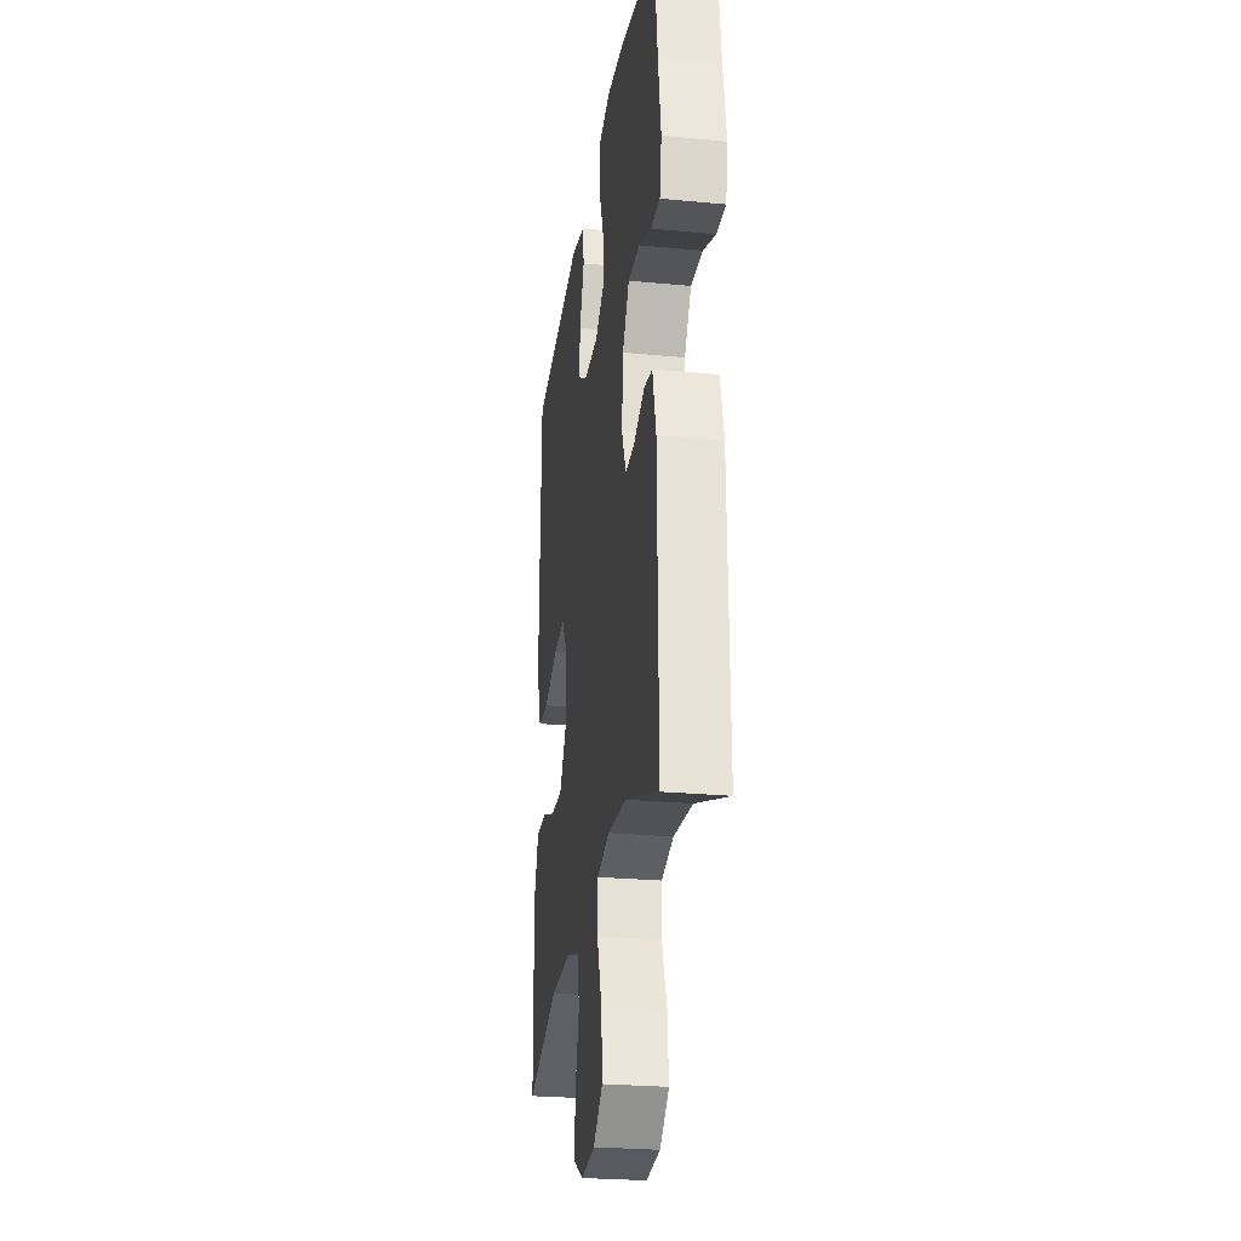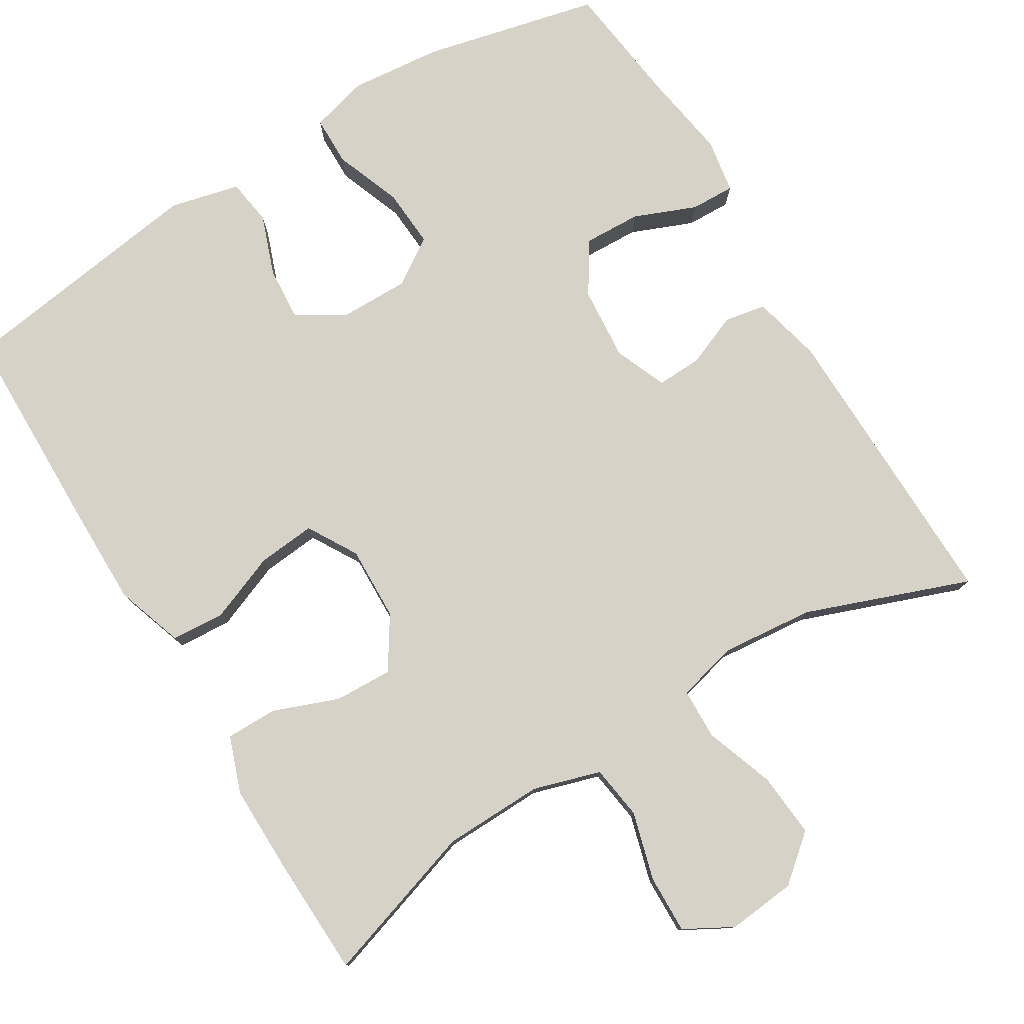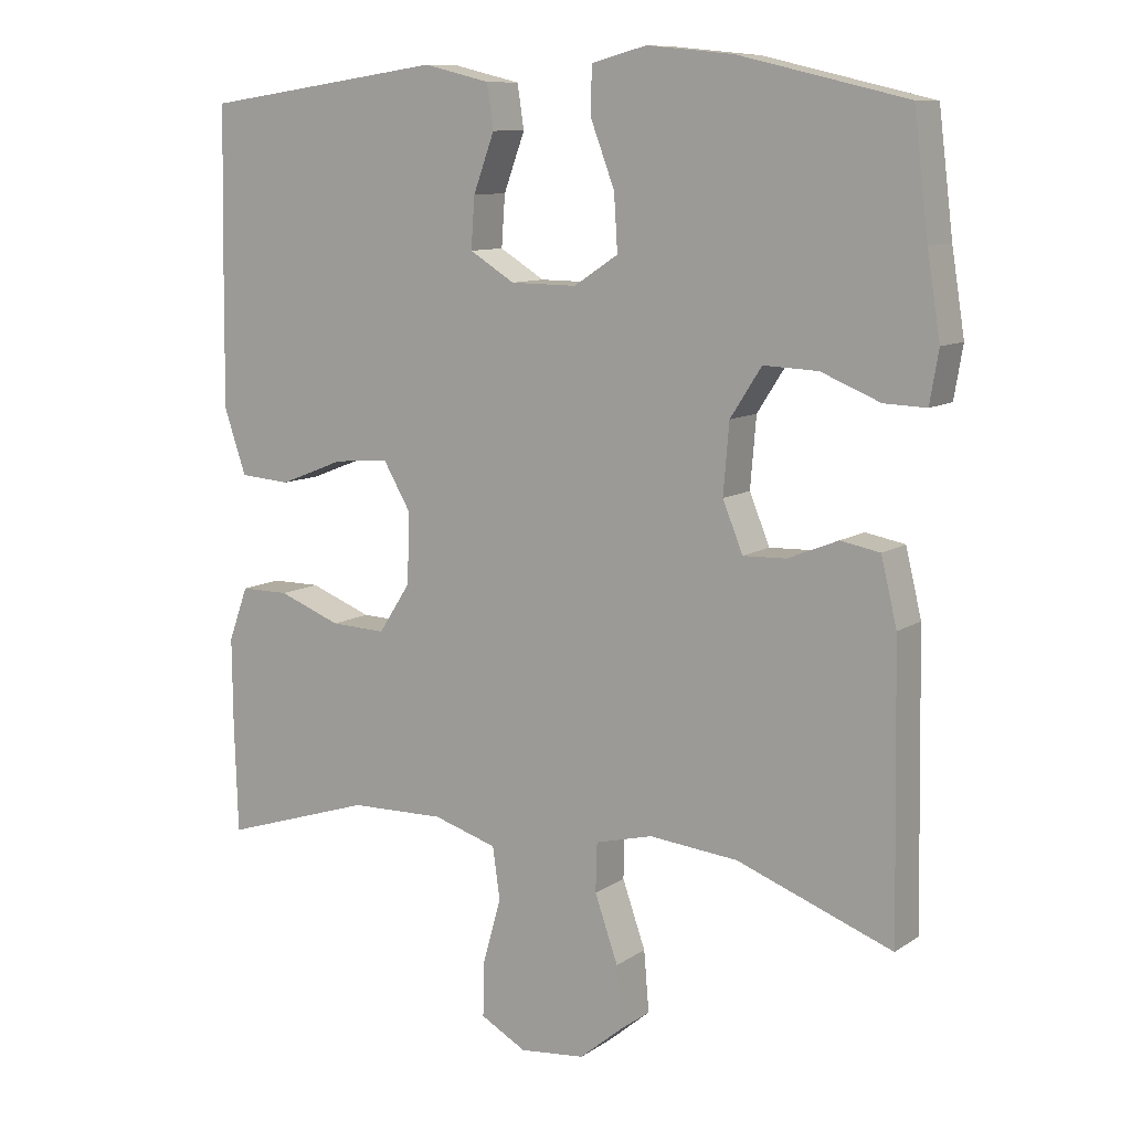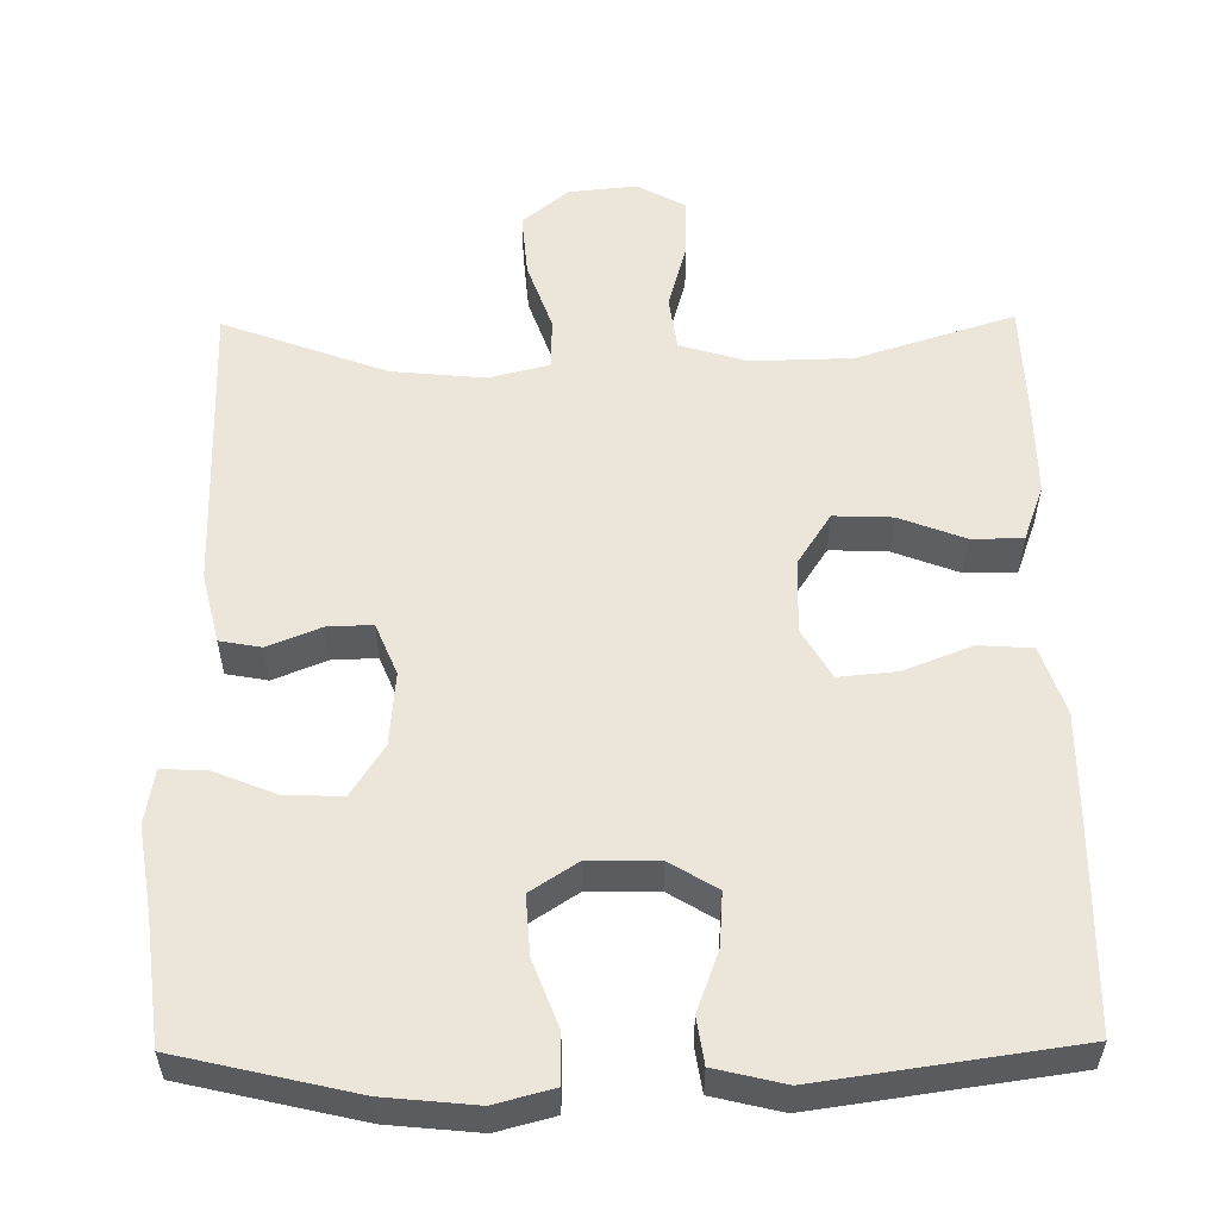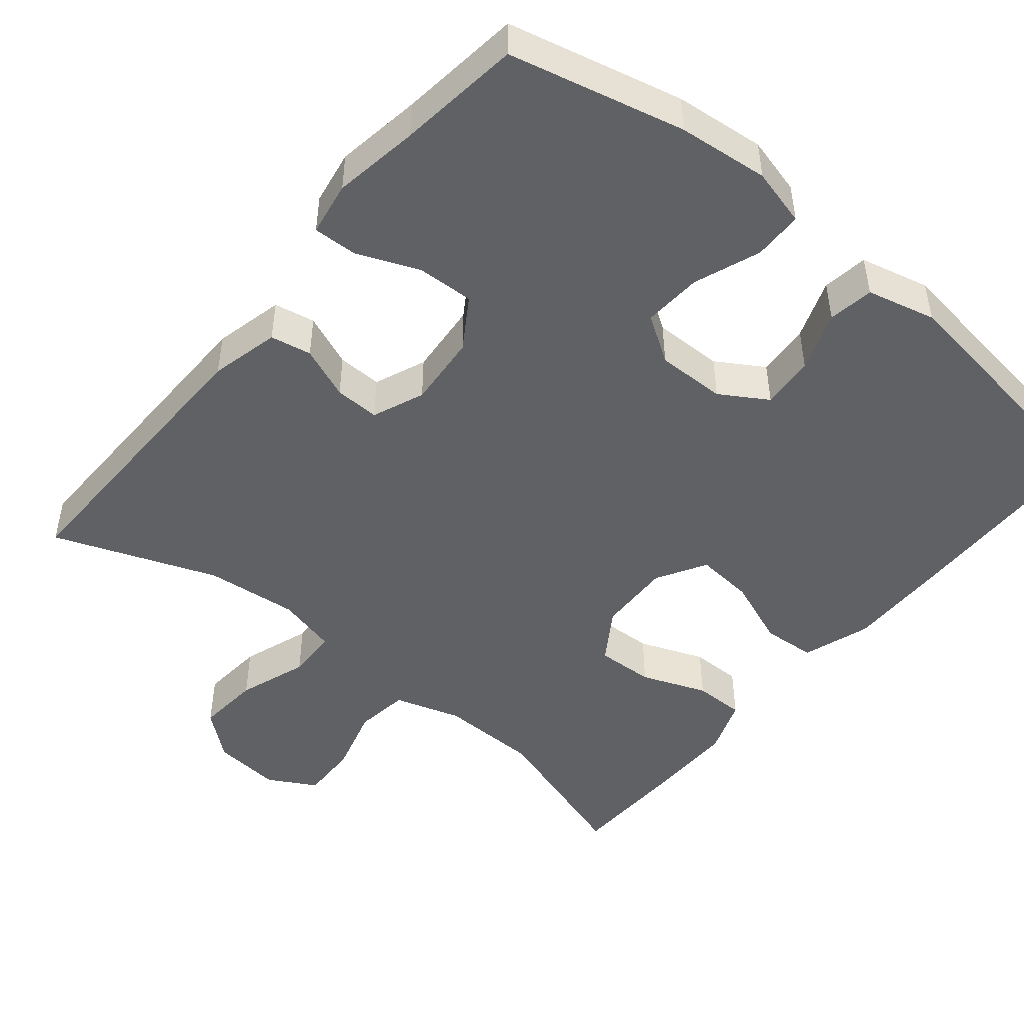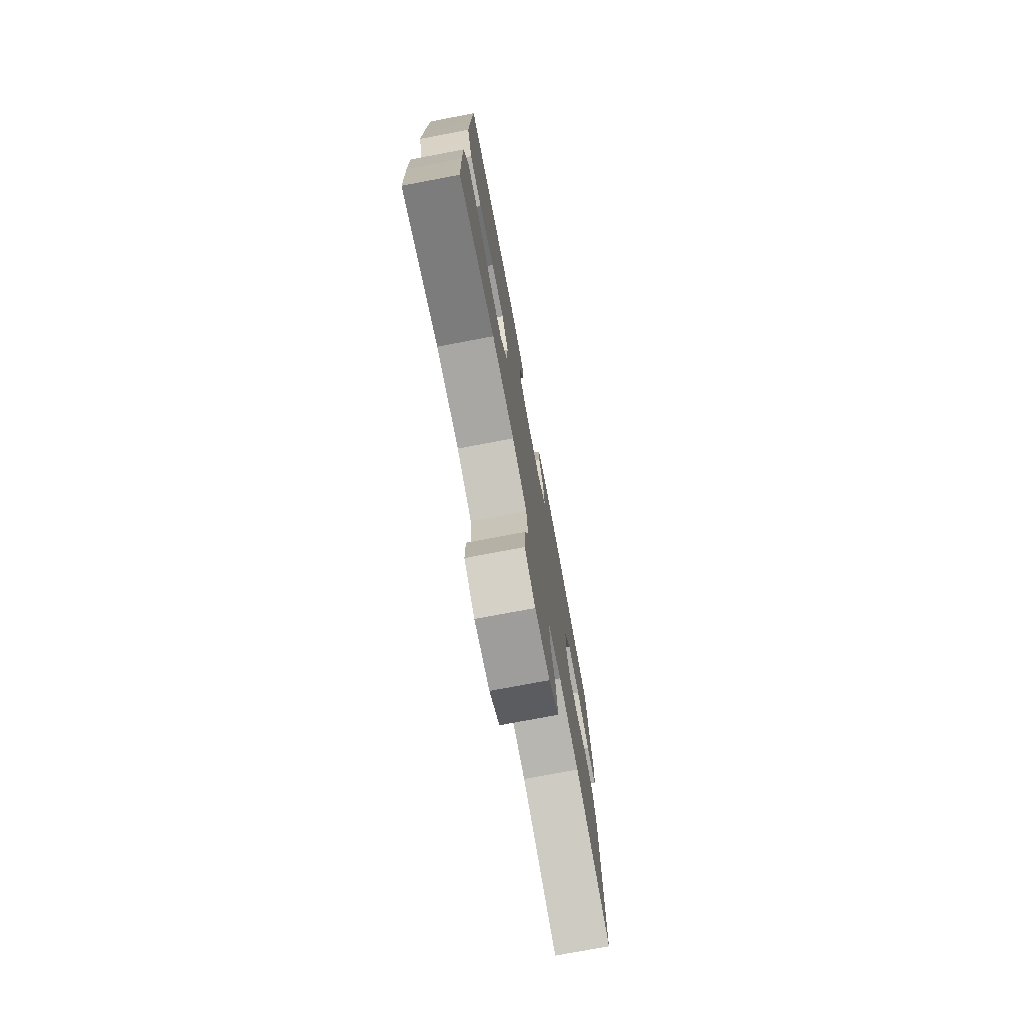
<metadata>
{"format":"obj","ext":"obj","renderer":"f3d","projection":"perspective","resolution":1024,"background":"white","views":[{"elev":-26.3,"azim":-98.5,"up":"+Z"},{"elev":78.4,"azim":148.6,"up":"+Y"},{"elev":10.0,"azim":-148.2,"up":"+Z"},{"elev":55.4,"azim":-0.7,"up":"+Y"},{"elev":-47.9,"azim":-39.4,"up":"+Y"},{"elev":-76.0,"azim":100.7,"up":"+Z"}]}
</metadata>
<code>
v 0.5 0.07 0.5
v 0.505 0.07 0.228
v 0.506 0.07 0.092
v 0.476 0.07 0.003
v 0.406 0.07 -0.002
v 0.317 0.07 0.033
v 0.241 0.07 0.04
v 0.203 0.07 -0.025
v 0.206 0.07 -0.122
v 0.25 0.07 -0.19
v 0.326 0.07 -0.187
v 0.412 0.07 -0.154
v 0.479 0.07 -0.154
v 0.506 0.07 -0.228
v 0.505 0.07 -0.346
v 0.5 0.07 -0.5
v 0.293 0.07 -0.434
v 0.162 0.07 -0.431
v 0.074 0.07 -0.458
v 0.064 0.07 -0.529
v 0.089 0.07 -0.618
v 0.091 0.07 -0.694
v 0.028 0.07 -0.729
v -0.062 0.07 -0.72
v -0.122 0.07 -0.67
v -0.115 0.07 -0.586
v -0.083 0.07 -0.495
v -0.085 0.07 -0.428
v -0.164 0.07 -0.408
v -0.286 0.07 -0.42
v -0.5 0.07 -0.5
v -0.493 0.07 -0.11
v -0.471 0.07 -0.019
v -0.417 0.07 -0.009
v -0.348 0.07 -0.037
v -0.289 0.07 -0.039
v -0.261 0.07 0.029
v -0.269 0.07 0.125
v -0.312 0.07 0.192
v -0.387 0.07 0.189
v -0.468 0.07 0.156
v -0.526 0.07 0.154
v -0.538 0.07 0.225
v -0.52 0.07 0.338
v -0.5 0.07 0.5
v -0.27 0.07 0.554
v -0.151 0.07 0.566
v -0.075 0.07 0.546
v -0.074 0.07 0.481
v -0.107 0.07 0.394
v -0.112 0.07 0.317
v -0.051 0.07 0.277
v 0.04 0.07 0.278
v 0.102 0.07 0.316
v 0.097 0.07 0.386
v 0.068 0.07 0.465
v 0.077 0.07 0.525
v 0.168 0.07 0.547
v 0.5 0 0.5
v 0.505 0 0.228
v 0.506 0 0.092
v 0.476 0 0.003
v 0.406 0 -0.002
v 0.317 0 0.033
v 0.241 0 0.04
v 0.203 0 -0.025
v 0.206 0 -0.122
v 0.25 0 -0.19
v 0.326 0 -0.187
v 0.412 0 -0.154
v 0.479 0 -0.154
v 0.506 0 -0.228
v 0.505 0 -0.346
v 0.5 0 -0.5
v 0.293 0 -0.434
v 0.162 0 -0.431
v 0.074 0 -0.458
v 0.064 0 -0.529
v 0.089 0 -0.618
v 0.091 0 -0.694
v 0.028 0 -0.729
v -0.062 0 -0.72
v -0.122 0 -0.67
v -0.115 0 -0.586
v -0.083 0 -0.495
v -0.085 0 -0.428
v -0.164 0 -0.408
v -0.286 0 -0.42
v -0.5 0 -0.5
v -0.493 0 -0.11
v -0.471 0 -0.019
v -0.417 0 -0.009
v -0.348 0 -0.037
v -0.289 0 -0.039
v -0.261 0 0.029
v -0.269 0 0.125
v -0.312 0 0.192
v -0.387 0 0.189
v -0.468 0 0.156
v -0.526 0 0.154
v -0.538 0 0.225
v -0.52 0 0.338
v -0.5 0 0.5
v -0.27 0 0.554
v -0.151 0 0.566
v -0.075 0 0.546
v -0.074 0 0.481
v -0.107 0 0.394
v -0.112 0 0.317
v -0.051 0 0.277
v 0.04 0 0.278
v 0.102 0 0.316
v 0.097 0 0.386
v 0.068 0 0.465
v 0.077 0 0.525
v 0.168 0 0.547
f 4 5 6
f 3 4 6
f 2 3 6
f 1 2 6
f 58 1 6
f 57 58 6
f 56 57 6
f 55 56 6
f 54 55 6 7
f 53 54 7 8
f 52 53 8 9
f 51 52 9
f 48 49 50
f 47 48 50
f 46 47 50
f 45 46 50
f 44 45 50
f 44 50 51
f 43 44 51
f 42 43 51
f 41 42 51
f 40 41 51
f 39 40 51
f 51 9 10
f 39 51 10
f 38 39 10
f 33 34 35
f 32 33 35
f 31 32 35
f 30 31 35
f 29 30 35 36
f 28 29 36 37
f 25 26 27
f 24 25 27
f 23 24 27
f 22 23 27
f 21 22 27
f 20 21 27
f 19 20 27 28
f 37 38 10
f 28 37 10
f 19 28 10
f 18 19 10
f 15 16 17
f 14 15 17
f 13 14 17
f 12 13 17
f 11 12 17
f 10 11 17 18
f 64 63 62
f 64 62 61
f 64 61 60
f 64 60 59
f 64 59 116
f 64 116 115
f 64 115 114
f 64 114 113
f 65 64 113 112
f 66 65 112 111
f 67 66 111 110
f 67 110 109
f 108 107 106
f 108 106 105
f 108 105 104
f 108 104 103
f 108 103 102
f 109 108 102
f 109 102 101
f 109 101 100
f 109 100 99
f 109 99 98
f 109 98 97
f 68 67 109
f 68 109 97
f 68 97 96
f 93 92 91
f 93 91 90
f 93 90 89
f 93 89 88
f 94 93 88 87
f 95 94 87 86
f 85 84 83
f 85 83 82
f 85 82 81
f 85 81 80
f 85 80 79
f 85 79 78
f 86 85 78 77
f 68 96 95
f 68 95 86
f 68 86 77
f 68 77 76
f 75 74 73
f 75 73 72
f 75 72 71
f 75 71 70
f 75 70 69
f 76 75 69 68
f 1 59 60 2
f 2 60 61 3
f 3 61 62 4
f 4 62 63 5
f 5 63 64 6
f 6 64 65 7
f 7 65 66 8
f 8 66 67 9
f 9 67 68 10
f 10 68 69 11
f 11 69 70 12
f 12 70 71 13
f 13 71 72 14
f 14 72 73 15
f 15 73 74 16
f 16 74 75 17
f 17 75 76 18
f 18 76 77 19
f 19 77 78 20
f 20 78 79 21
f 21 79 80 22
f 22 80 81 23
f 23 81 82 24
f 24 82 83 25
f 25 83 84 26
f 26 84 85 27
f 27 85 86 28
f 28 86 87 29
f 29 87 88 30
f 30 88 89 31
f 31 89 90 32
f 32 90 91 33
f 33 91 92 34
f 34 92 93 35
f 35 93 94 36
f 36 94 95 37
f 37 95 96 38
f 38 96 97 39
f 39 97 98 40
f 40 98 99 41
f 41 99 100 42
f 42 100 101 43
f 43 101 102 44
f 44 102 103 45
f 45 103 104 46
f 46 104 105 47
f 47 105 106 48
f 48 106 107 49
f 49 107 108 50
f 50 108 109 51
f 51 109 110 52
f 52 110 111 53
f 53 111 112 54
f 54 112 113 55
f 55 113 114 56
f 56 114 115 57
f 57 115 116 58
f 58 116 59 1

</code>
